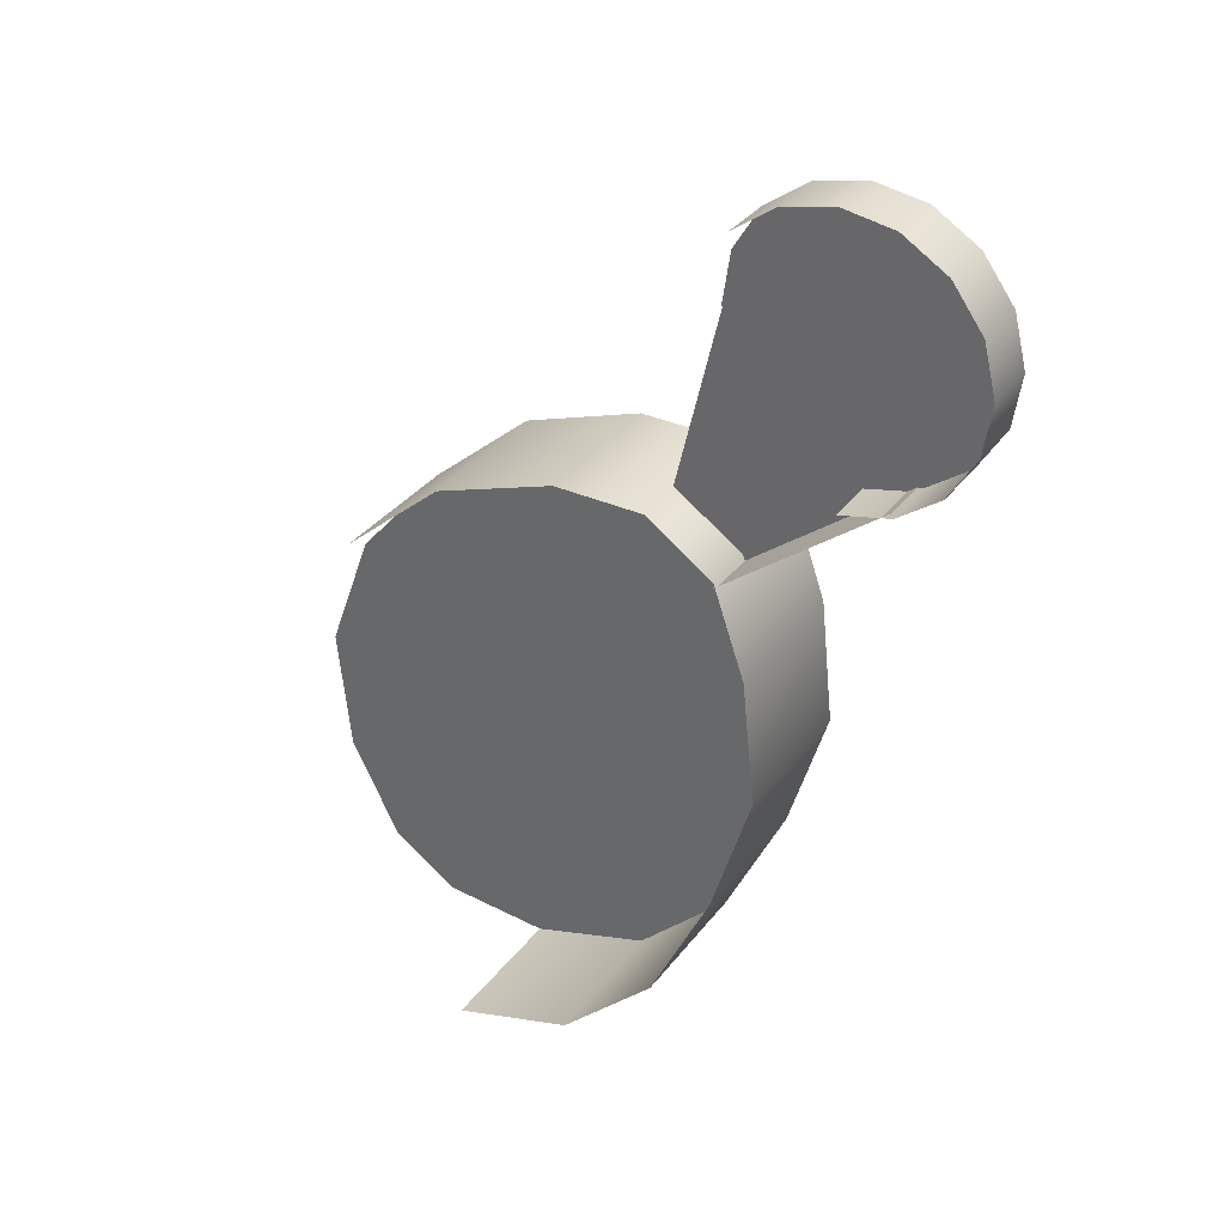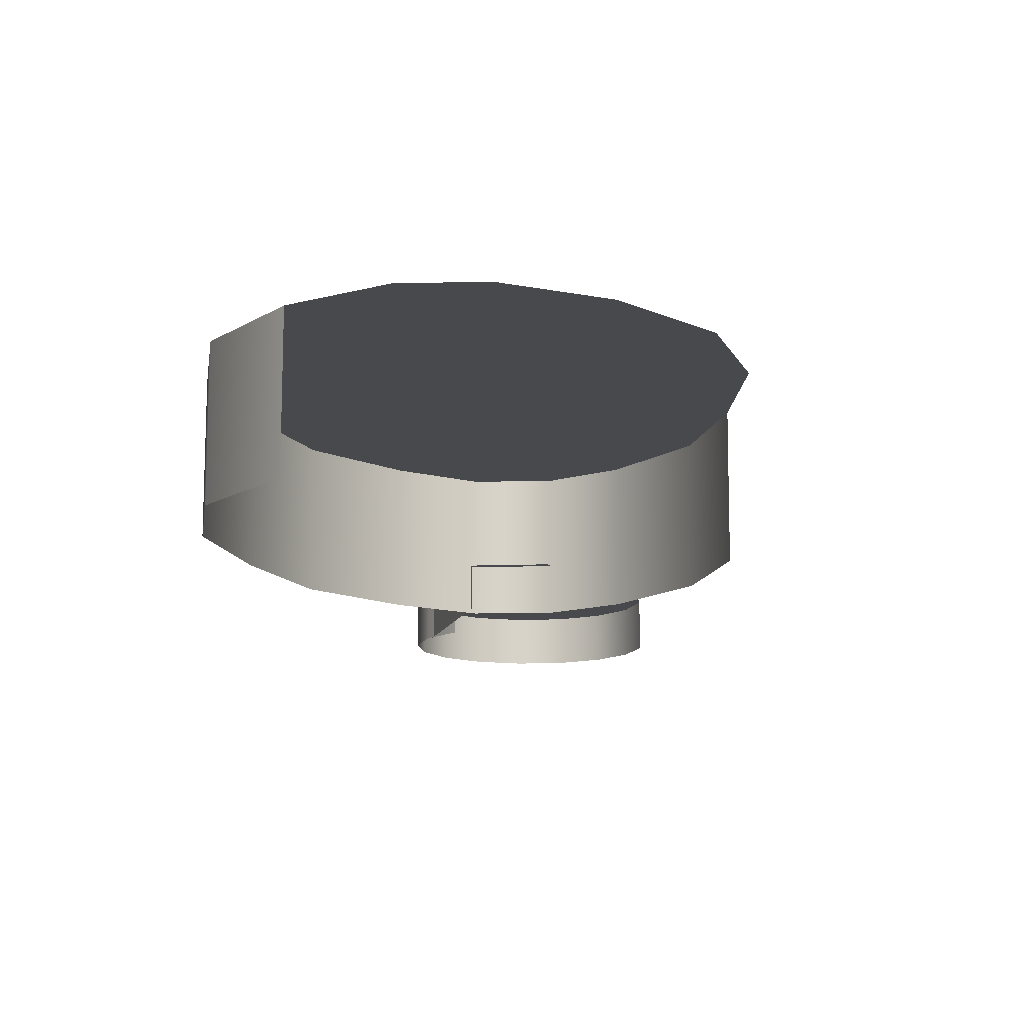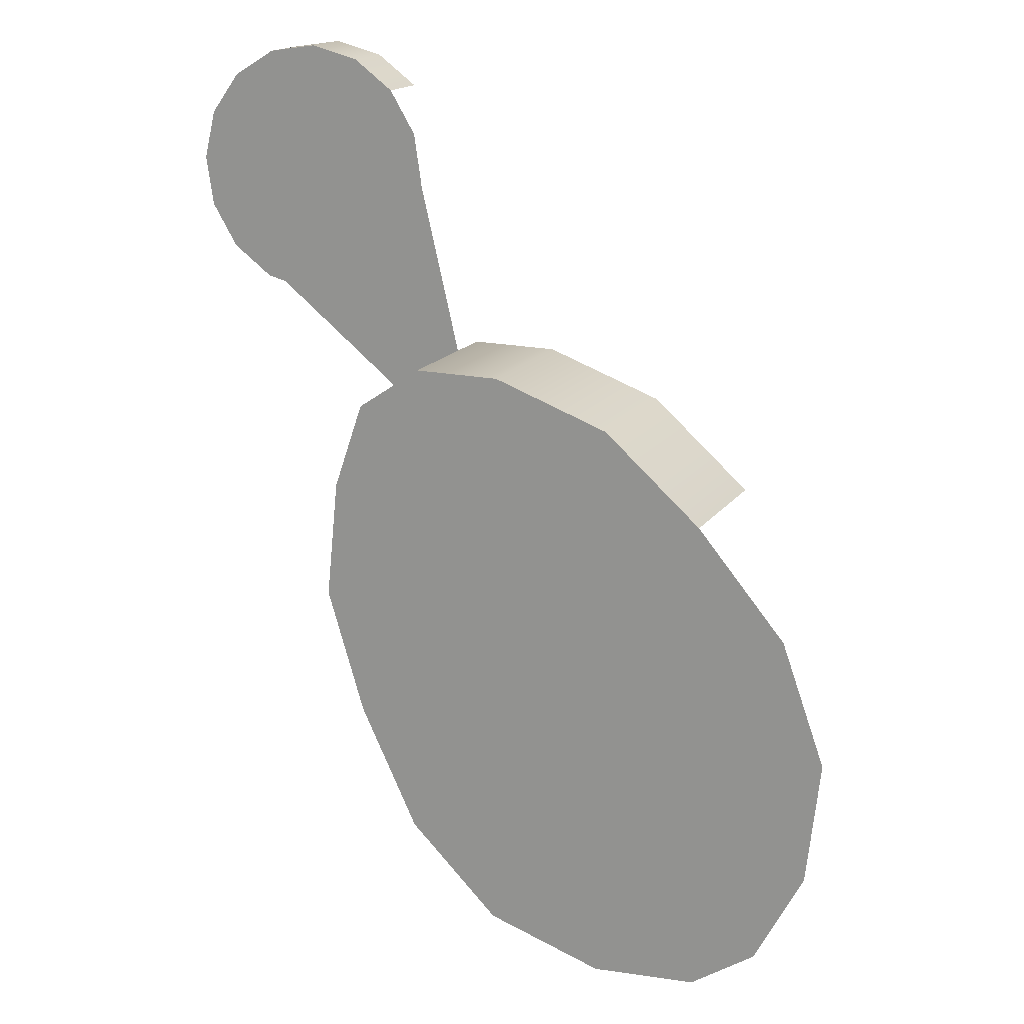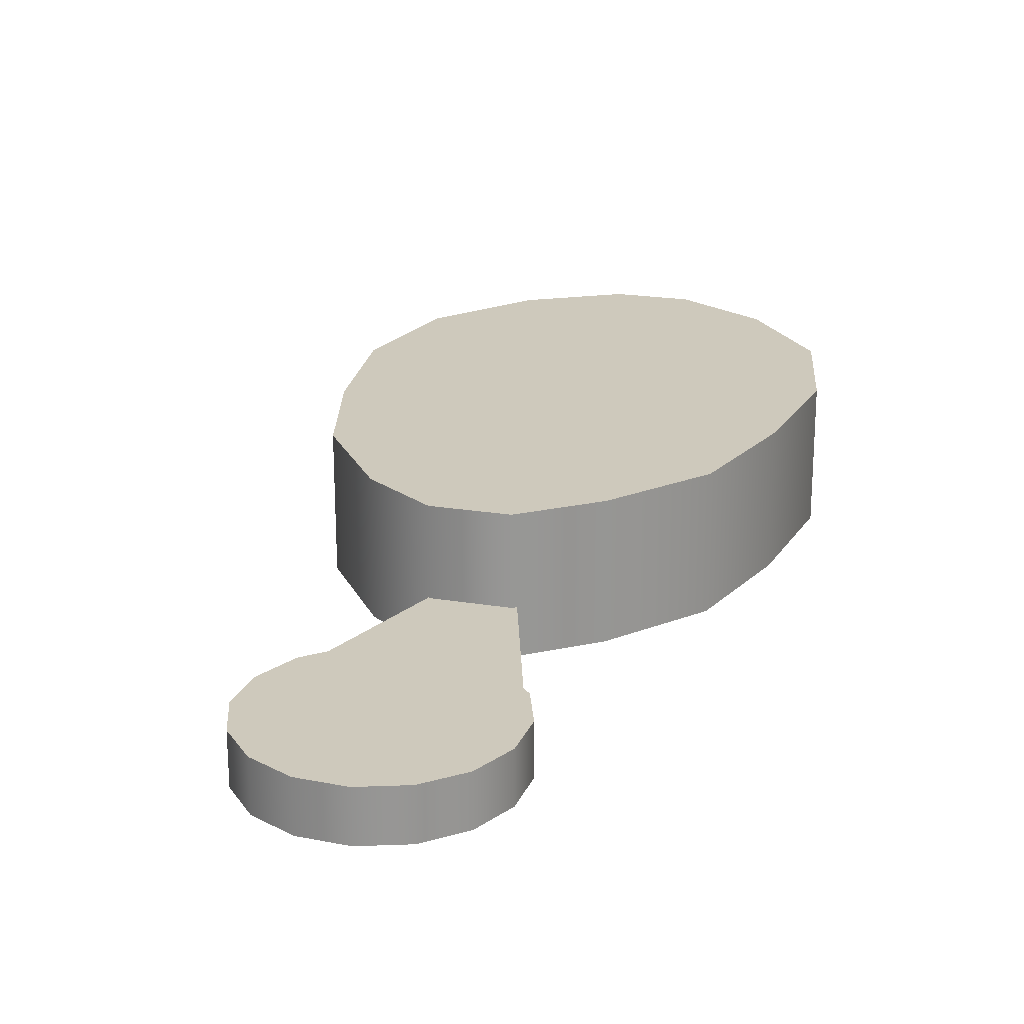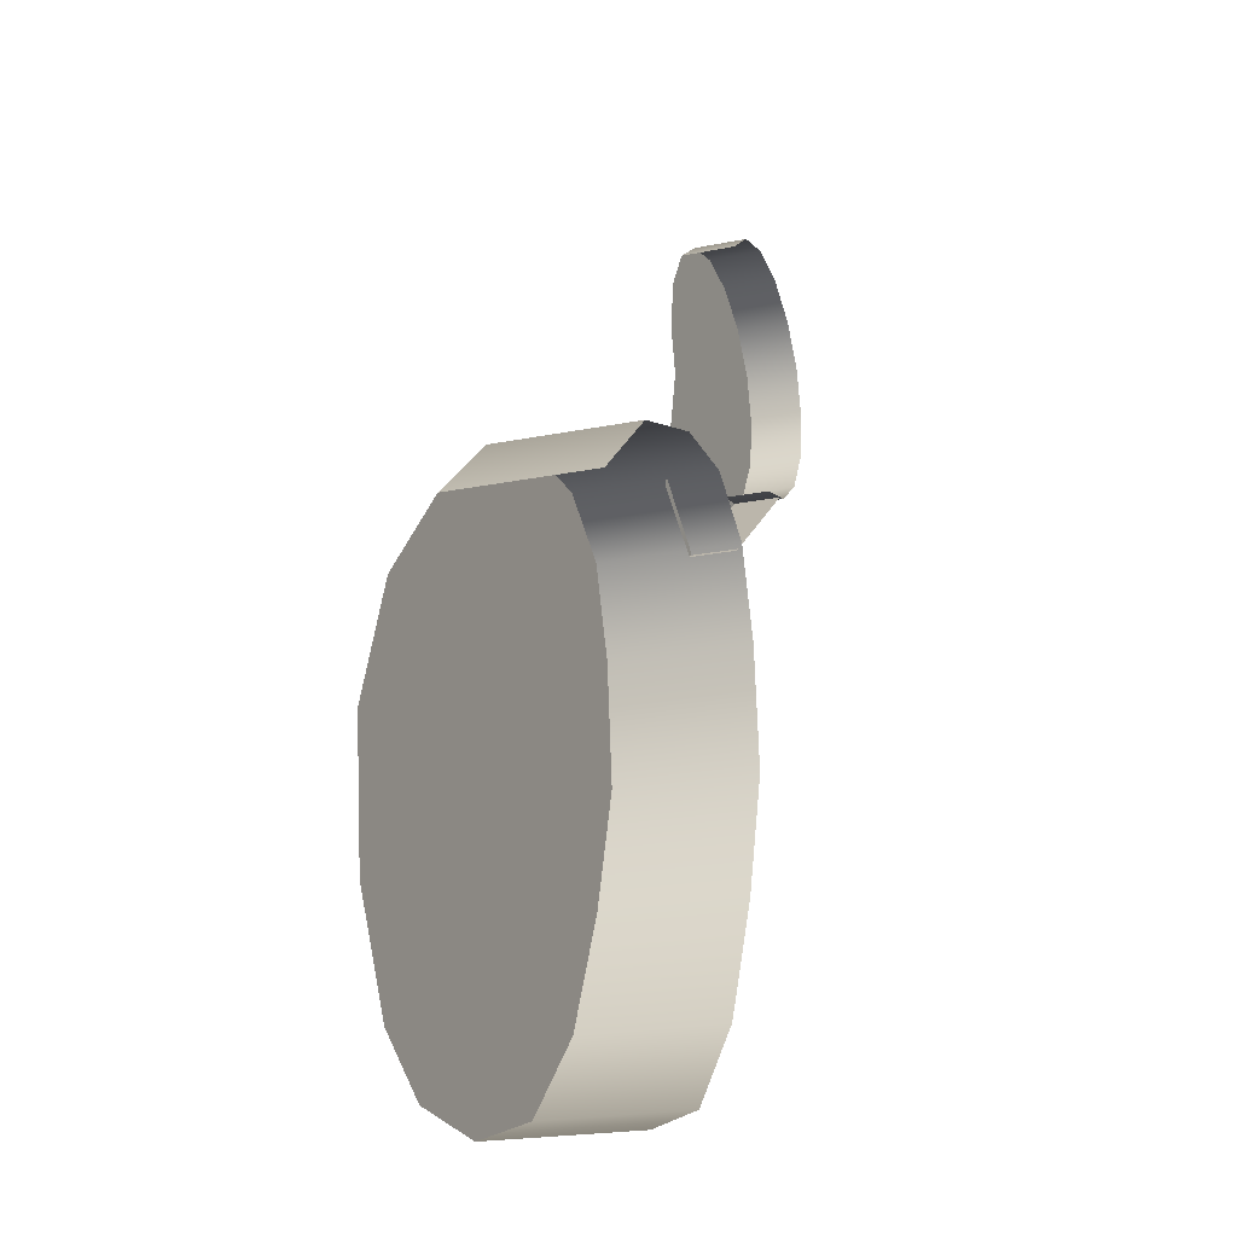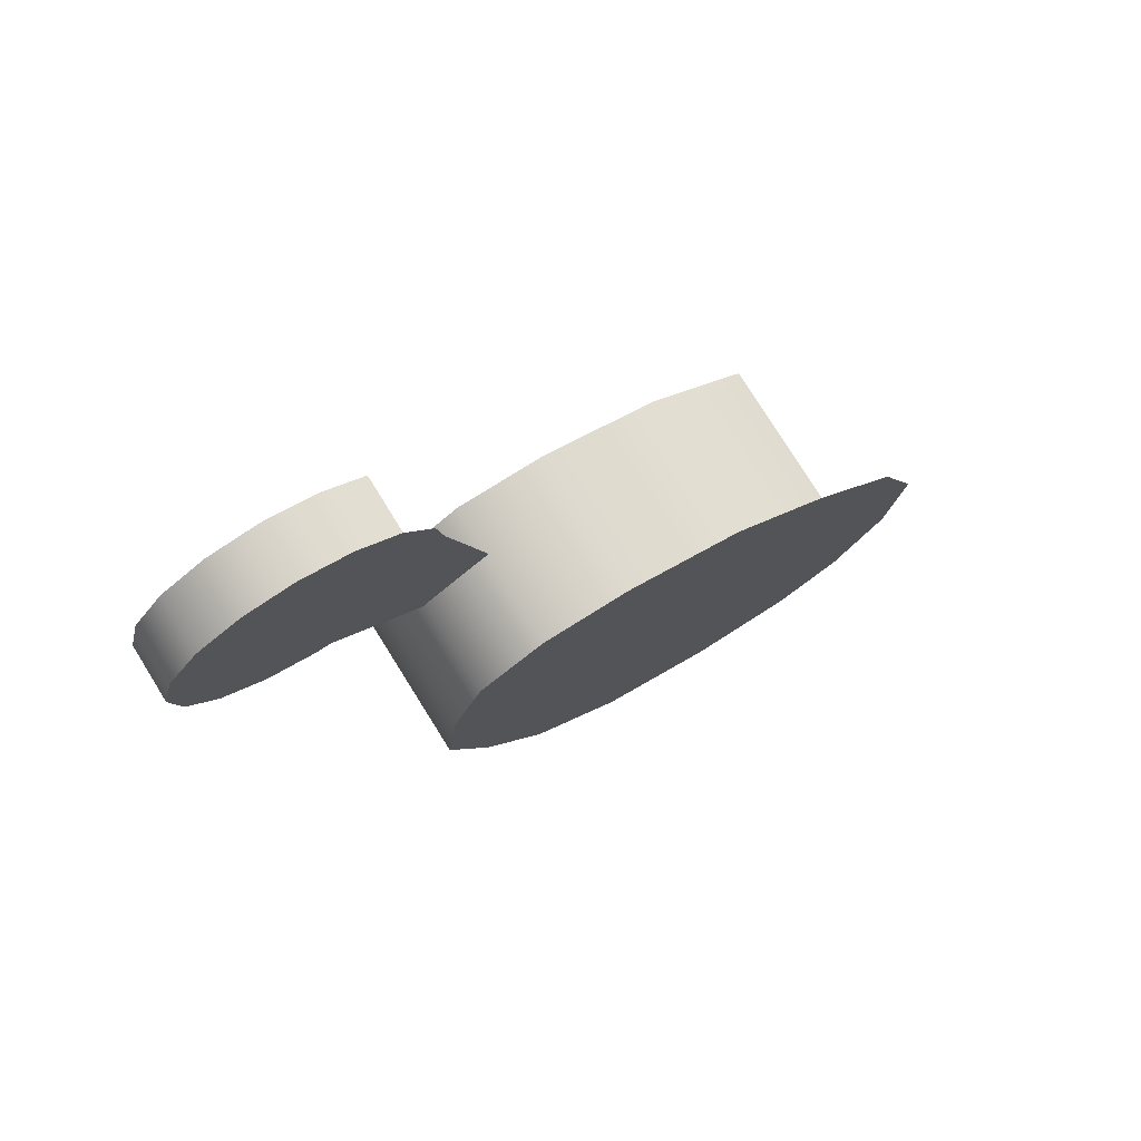
<metadata>
{"format":"obj","ext":"obj","renderer":"f3d","projection":"perspective","resolution":1024,"background":"white","views":[{"elev":33.7,"azim":31.4,"up":"+Z"},{"elev":-12.5,"azim":-142.5,"up":"+Y"},{"elev":17.2,"azim":-155.7,"up":"+Z"},{"elev":22.5,"azim":50.0,"up":"+Y"},{"elev":-21.4,"azim":-70.1,"up":"+Z"},{"elev":77.8,"azim":148.2,"up":"+Z"}]}
</metadata>
<code>
o Chan_Center_1_Mesh.001
v -0.4769 0.02317 -0.02229
v -0.47 0.02319 -0.02228
v -0.47 0.03447 -0.02229
v -0.4769 0.03444 -0.0223
v -0.4648 0.02321 -0.02579
v -0.4648 0.03448 -0.0258
v -0.4624 0.02321 -0.03275
v -0.4624 0.03449 -0.03276
v -0.4614 0.0232 -0.0423
v -0.4614 0.03448 -0.04231
v -0.4644 0.02318 -0.0523
v -0.4645 0.03445 -0.05231
v -0.4691 0.02315 -0.06213
v -0.4692 0.03442 -0.06214
v -0.4765 0.02311 -0.06923
v -0.4765 0.03439 -0.06925
v -0.4859 0.02307 -0.07216
v -0.486 0.03435 -0.07218
v -0.494 0.02309 -0.03241
v -0.4862 0.02313 -0.02559
v -0.4863 0.0344 -0.02561
v -0.4941 0.03436 -0.03242
v -0.5047 0.0343 -0.05047
v -0.5036 0.03429 -0.06039
v -0.4944 0.03431 -0.07152
v -0.4996 0.0343 -0.06801
v -0.5012 0.03432 -0.04076
f 1 2 3 4
f 2 5 6 3
f 5 7 8 6
f 7 9 10 8
f 9 11 12 10
f 11 13 14 12
f 13 15 16 14
f 15 17 18 16
f 19 20 21 22
f 20 1 4 21
f 23 16 18 24
f 24 18 25 26
f 27 14 16 23
f 22 12 14 27
f 21 10 12 22
f 8 4 3 6
f 21 4 8 10
o Chan_Center_2_Mesh.001
v -0.4668 0.02716 -0.008075
v -0.4529 0.02716 -0.01693
v -0.465 0.02716 -0.02644
v -0.4703 0.02716 -0.02305
v -0.4529 0.02353 -0.01693
v -0.465 0.02353 -0.02644
f 28 29 30 31
f 32 33 30 29
o Chan_Center_3_Mesh.001
v -0.4469 0.02348 -0.007534
v -0.4474 0.02348 -0.01146
v -0.4474 0.0277 -0.01146
v -0.4469 0.0277 -0.007534
v -0.4495 0.02348 -0.01486
v -0.4495 0.0277 -0.01486
v -0.4527 0.02348 -0.01722
v -0.4527 0.0277 -0.01722
v -0.4566 0.02348 -0.01817
v -0.4566 0.0277 -0.01817
v -0.4645 0.02348 -0.001142
v -0.4613 0.02348 0.001213
v -0.4613 0.0277 0.001213
v -0.4645 0.0277 -0.001142
v -0.4575 0.02348 0.002166
v -0.4575 0.0277 0.002166
v -0.4536 0.02348 0.001571
v -0.4536 0.0277 0.001571
v -0.4502 0.02348 -0.000482
v -0.4502 0.0277 -0.000482
v -0.4478 0.02348 -0.003679
v -0.4478 0.0277 -0.003679
v -0.4662 0.0277 -0.01232
v -0.4672 0.0277 -0.008468
v -0.4666 0.0277 -0.004542
v -0.4639 0.0277 -0.01552
v -0.4605 0.0277 -0.01757
f 34 35 36 37
f 35 38 39 36
f 38 40 41 39
f 40 42 43 41
f 44 45 46 47
f 45 48 49 46
f 48 50 51 49
f 50 52 53 51
f 52 54 55 53
f 54 34 37 55
f 49 56 57 46
f 46 57 58 47
f 51 59 56 49
f 53 60 59 51
f 55 43 60 53
f 41 37 36 39
f 55 37 41 43

</code>
